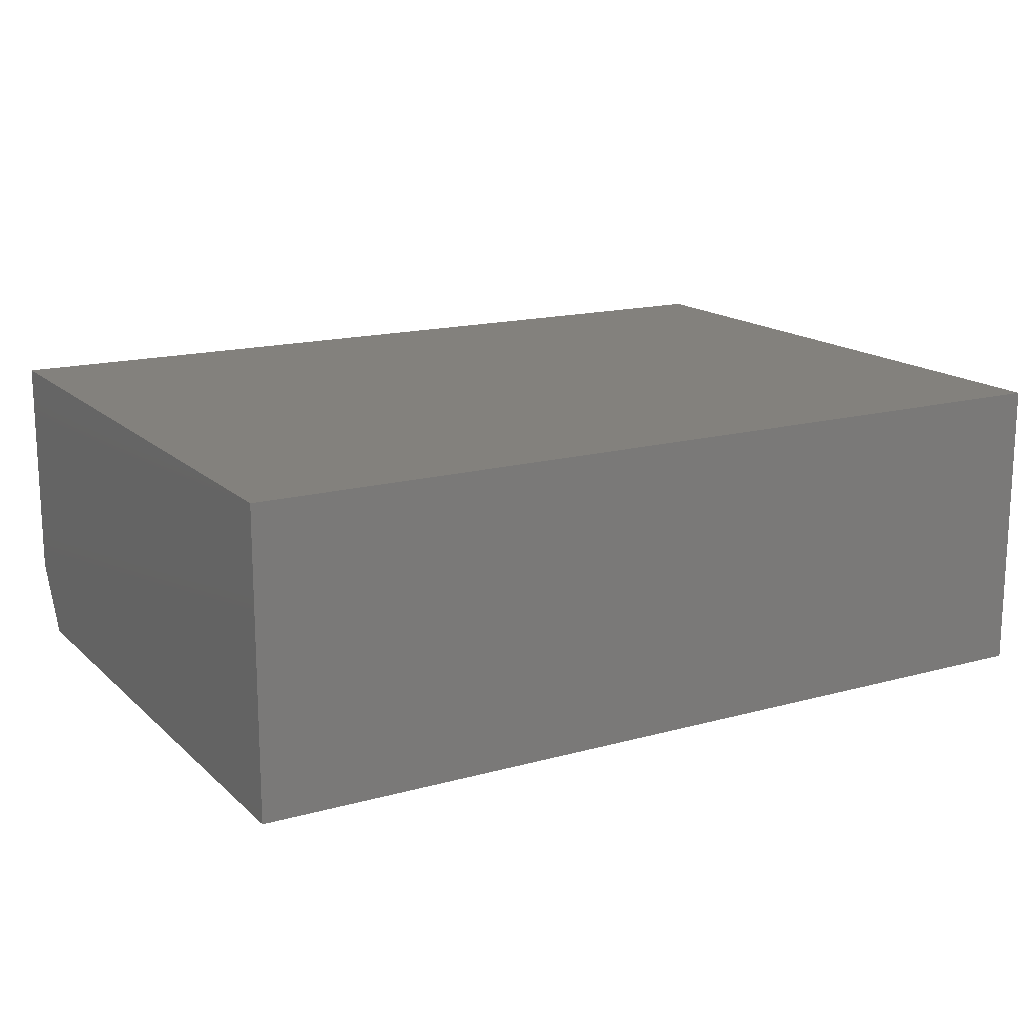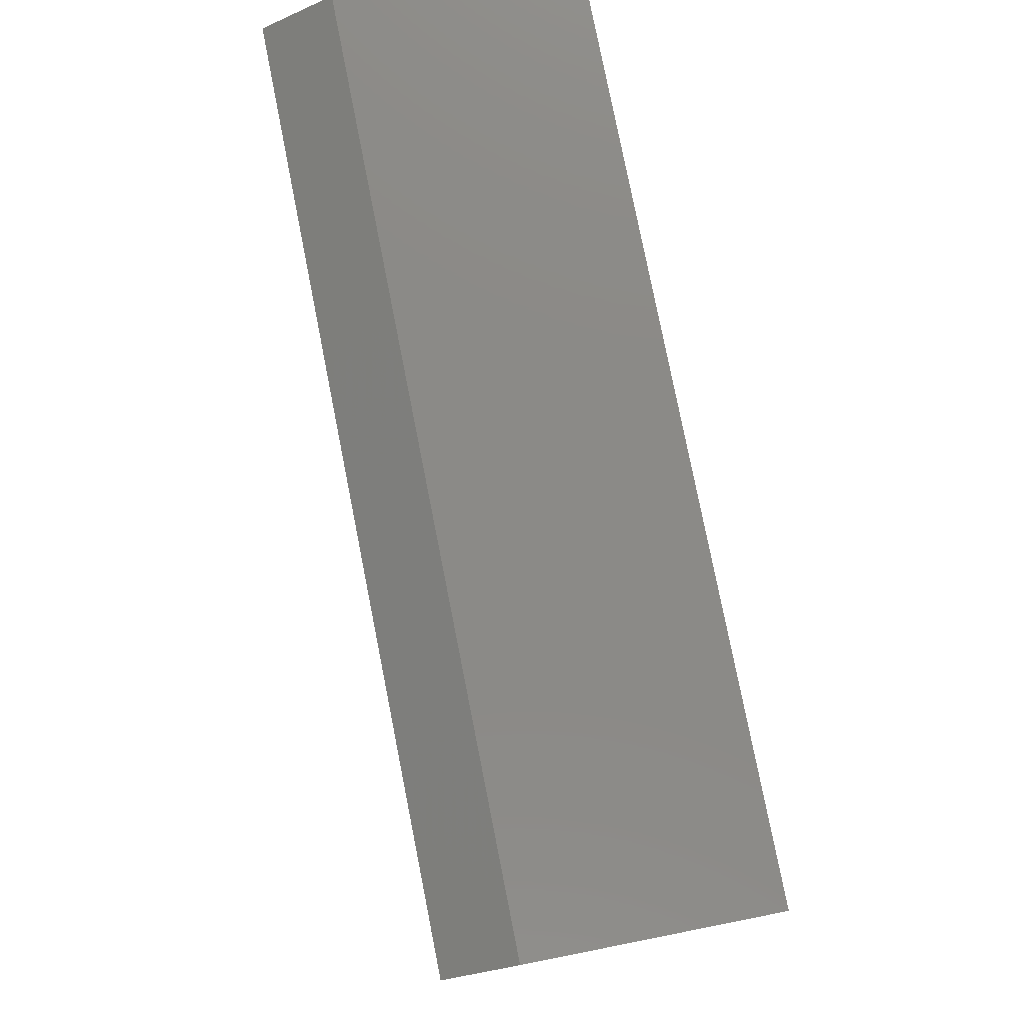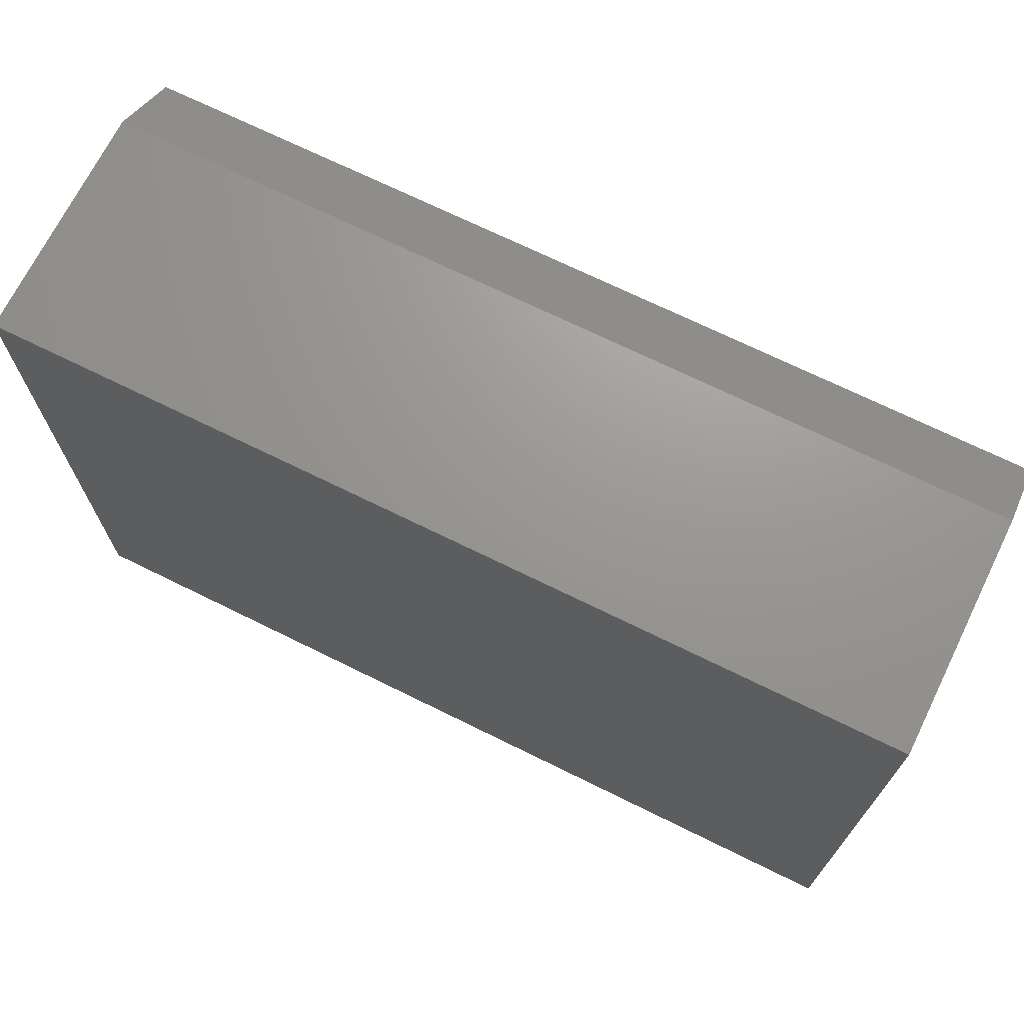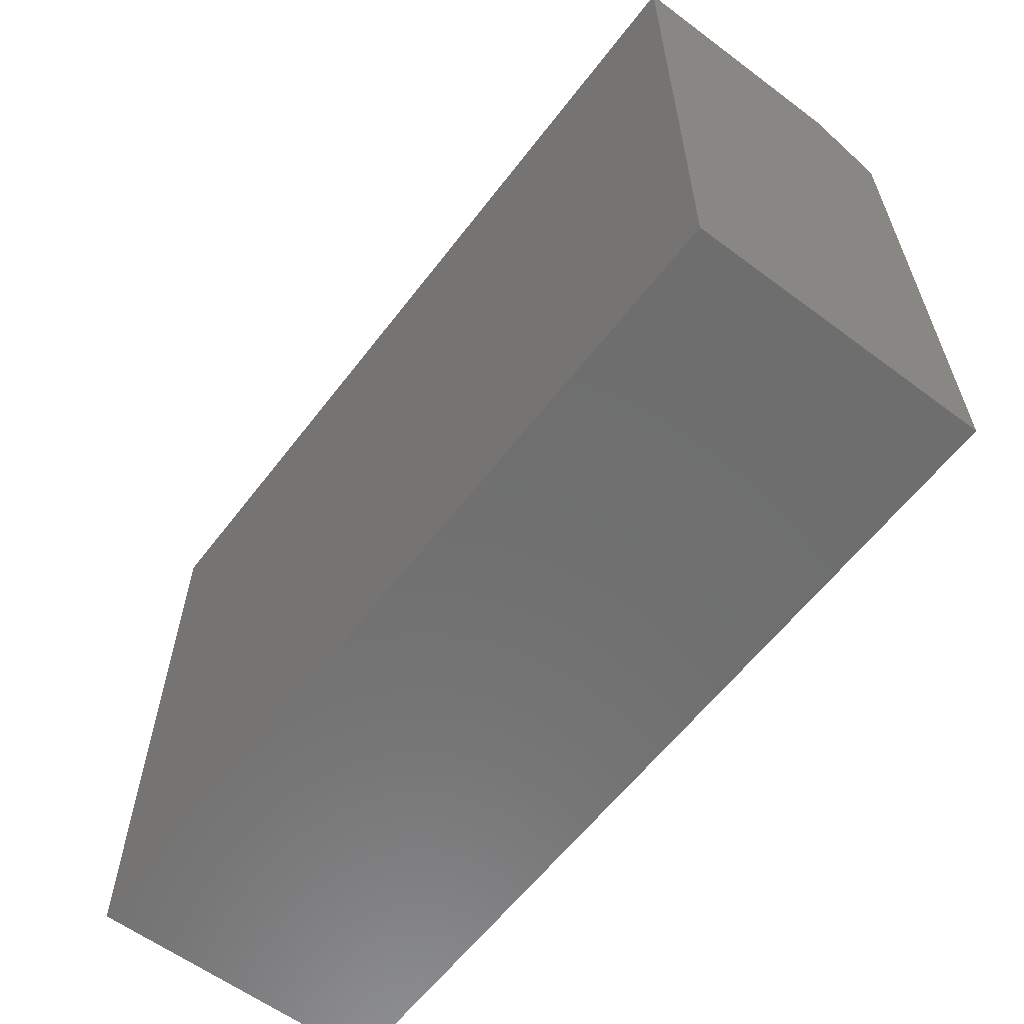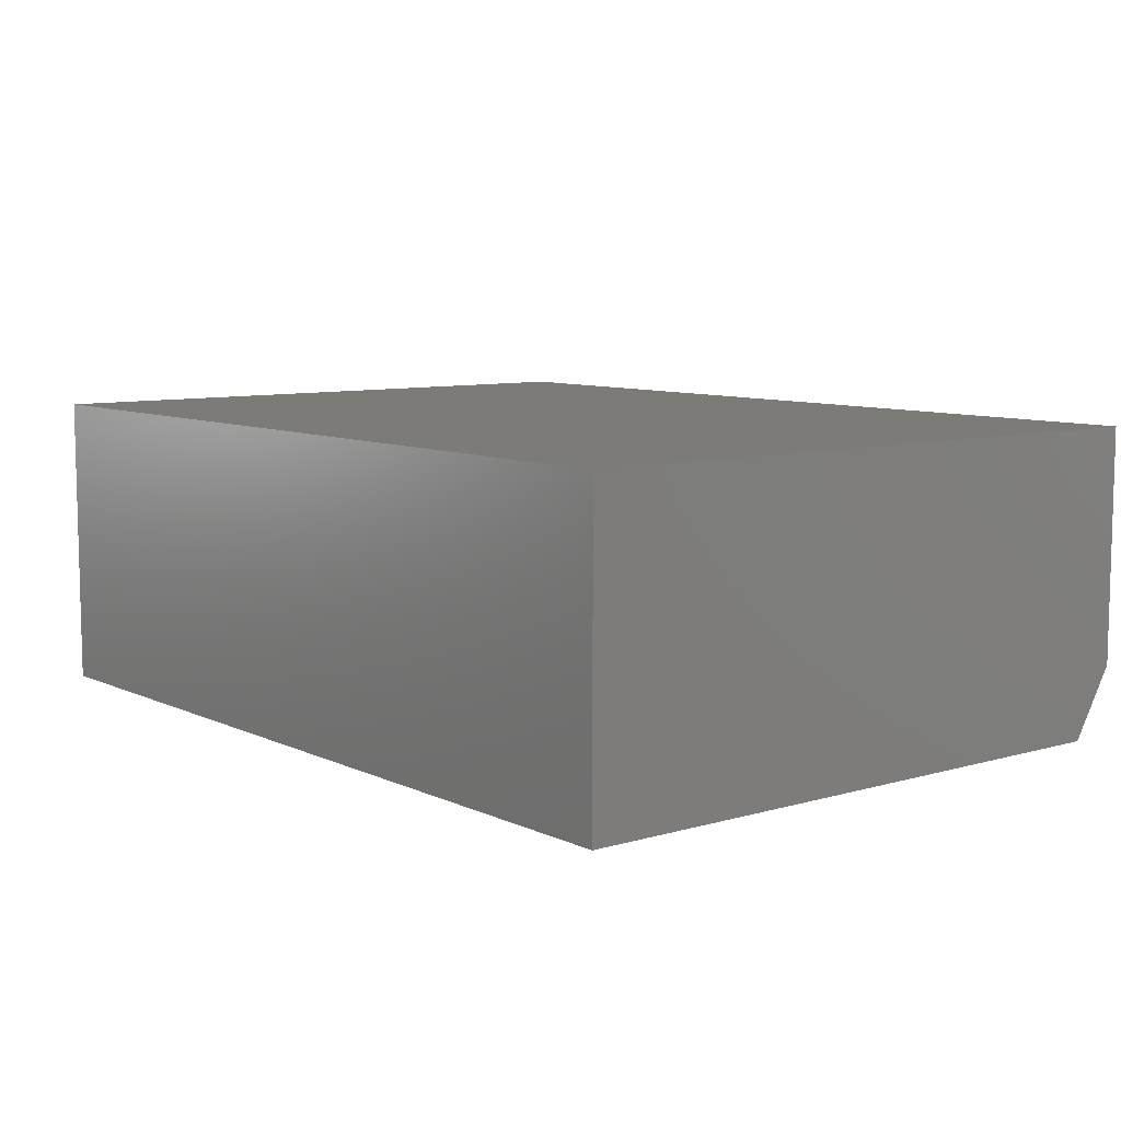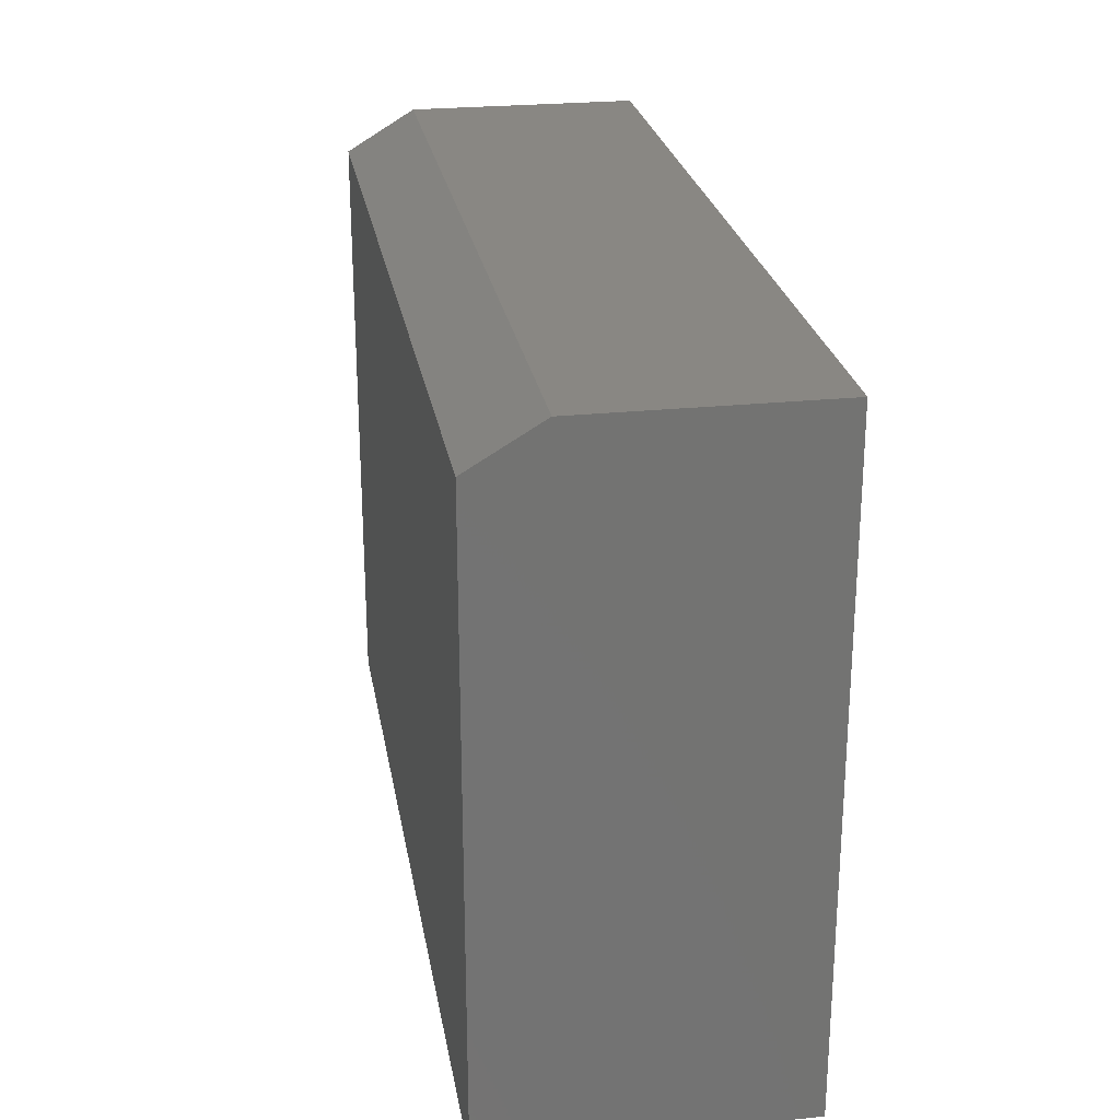
<metadata>
{"format":"stl","ext":"stl","renderer":"f3d","projection":"perspective","resolution":1024,"background":"white","views":[{"elev":15.9,"azim":-29.8,"up":"+Z"},{"elev":78.9,"azim":-101.2,"up":"+Y"},{"elev":70.2,"azim":26.3,"up":"+Y"},{"elev":-60.3,"azim":52.7,"up":"+Y"},{"elev":8.3,"azim":51.4,"up":"+Z"},{"elev":25.0,"azim":-99.6,"up":"+Y"}]}
</metadata>
<code>
# stl→obj: 10 verts, 16 faces
v -0.75 -0.5469 0
v -0.75 0.4723 0
v 0.75 -0.5469 0
v 0.75 0.4723 0
v -0.75 -0.5469 0.5078
v -0.75 0.5426 0.5078
v -0.75 0.5426 0.1172
v 0.75 0.5426 0.5078
v 0.75 0.5426 0.1172
v 0.75 -0.5469 0.5078
f 1 2 3
f 3 2 4
f 1 5 2
f 2 5 6
f 2 6 7
f 8 9 6
f 6 9 7
f 10 3 8
f 8 3 4
f 8 4 9
f 9 4 7
f 7 4 2
f 5 10 6
f 6 10 8
f 5 1 10
f 10 1 3

</code>
